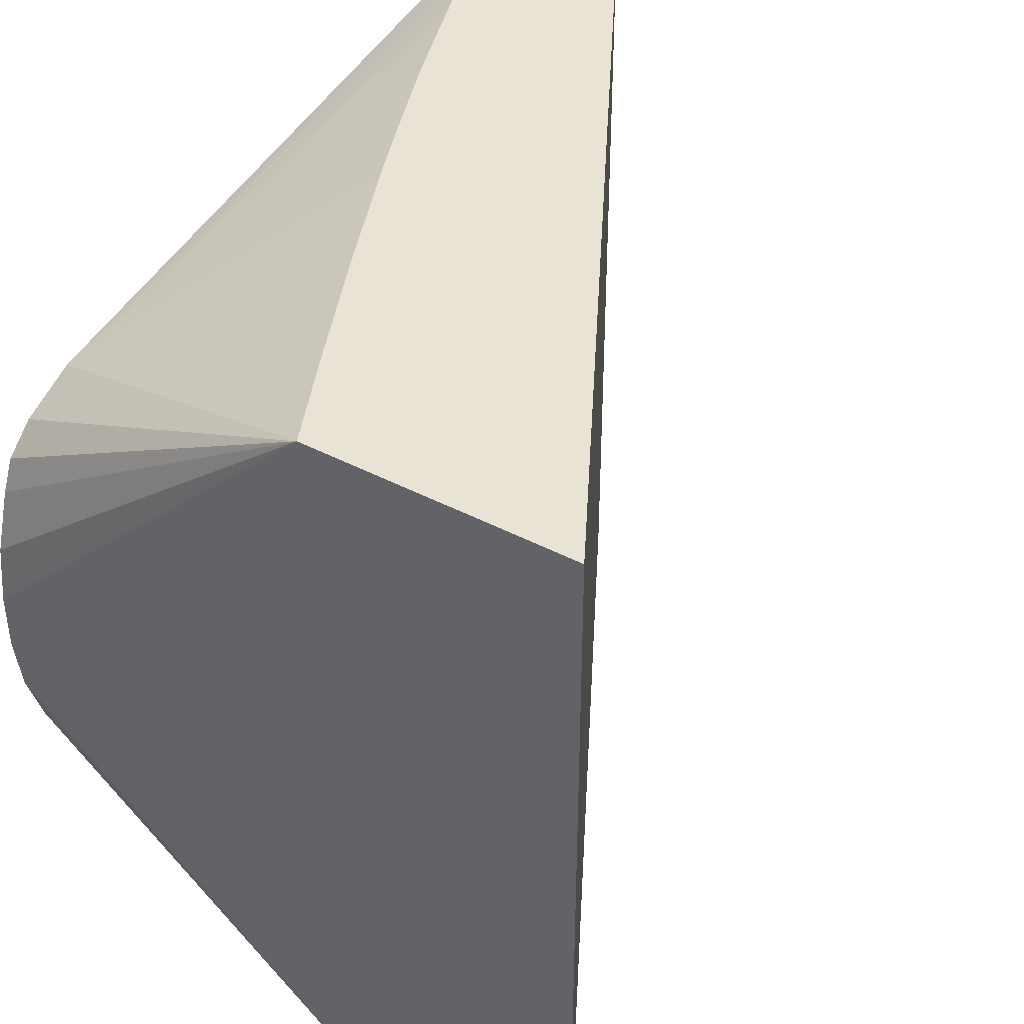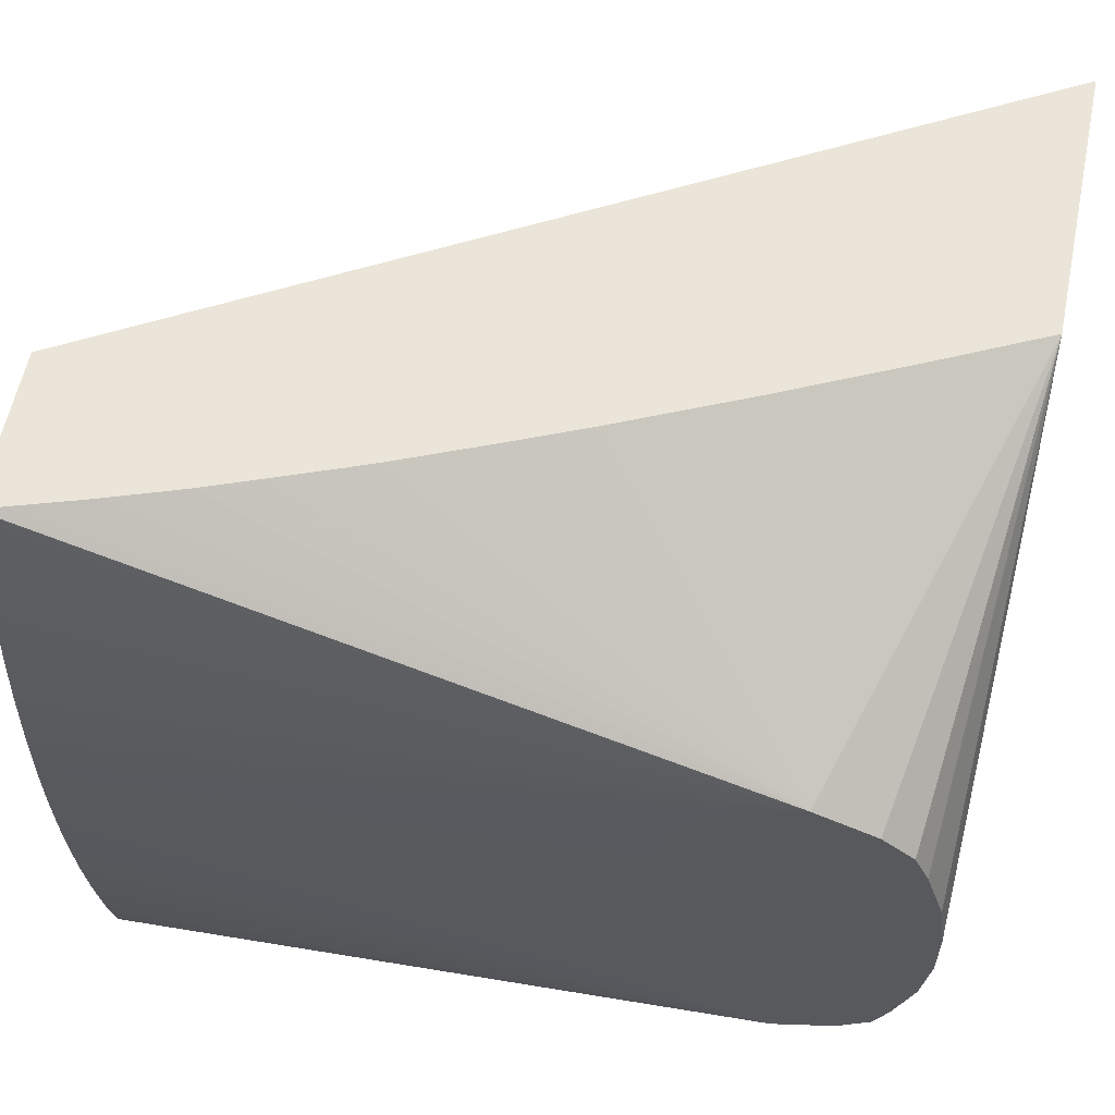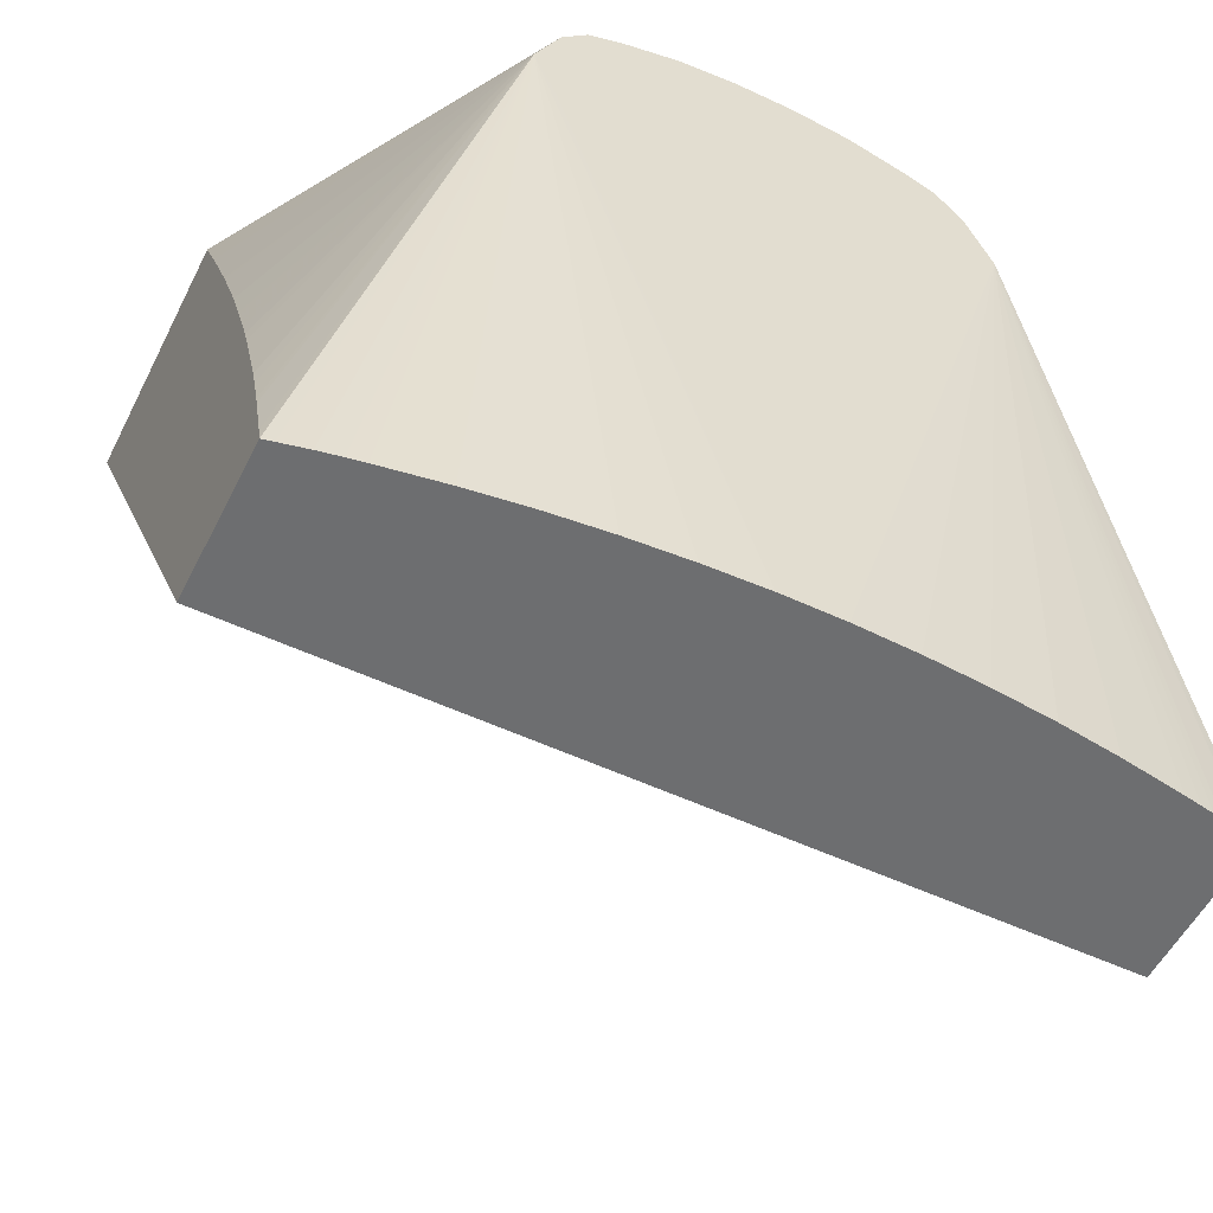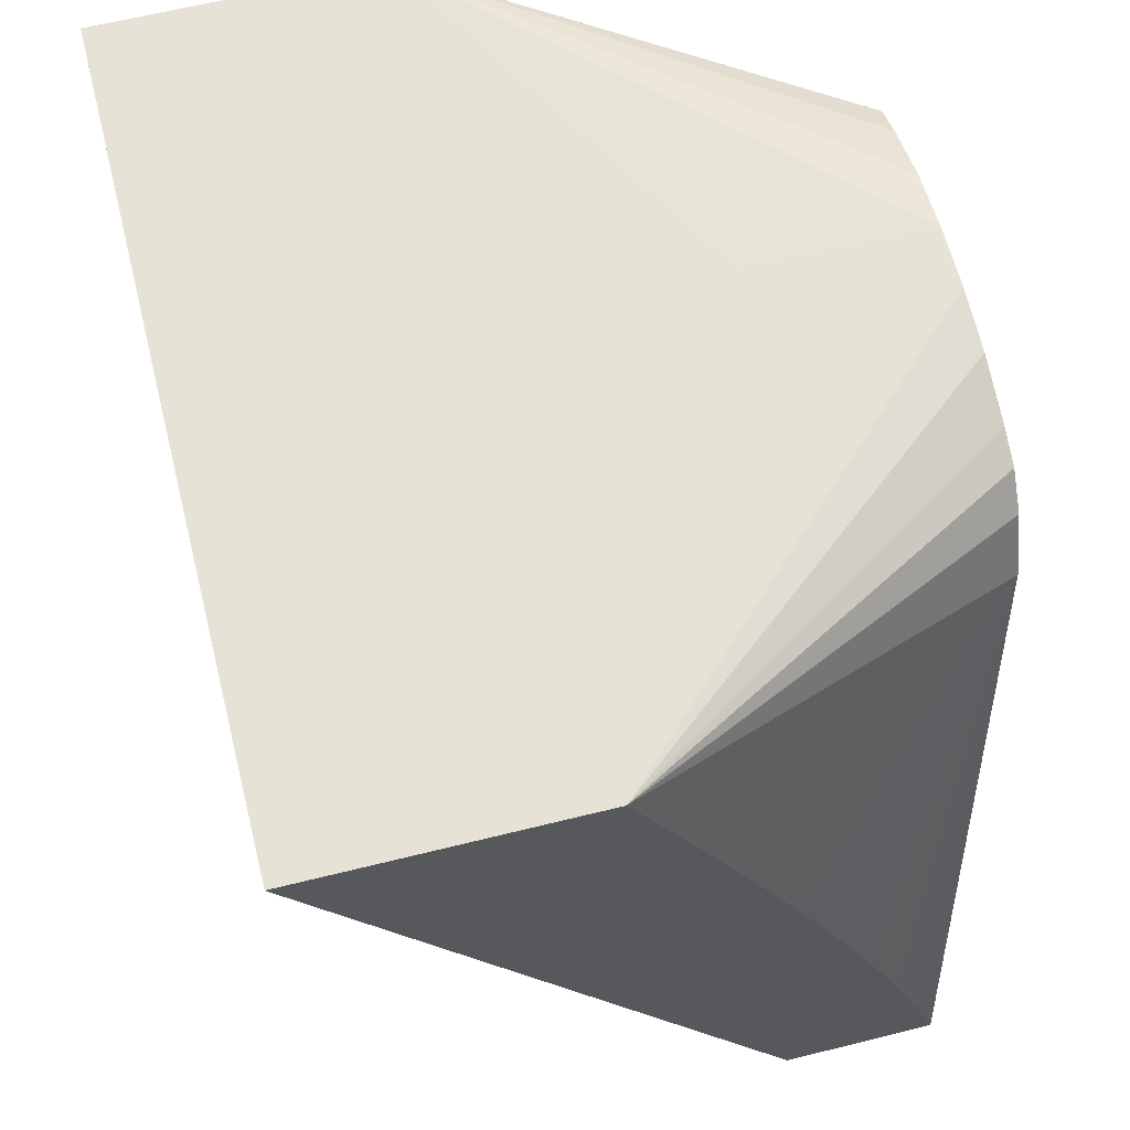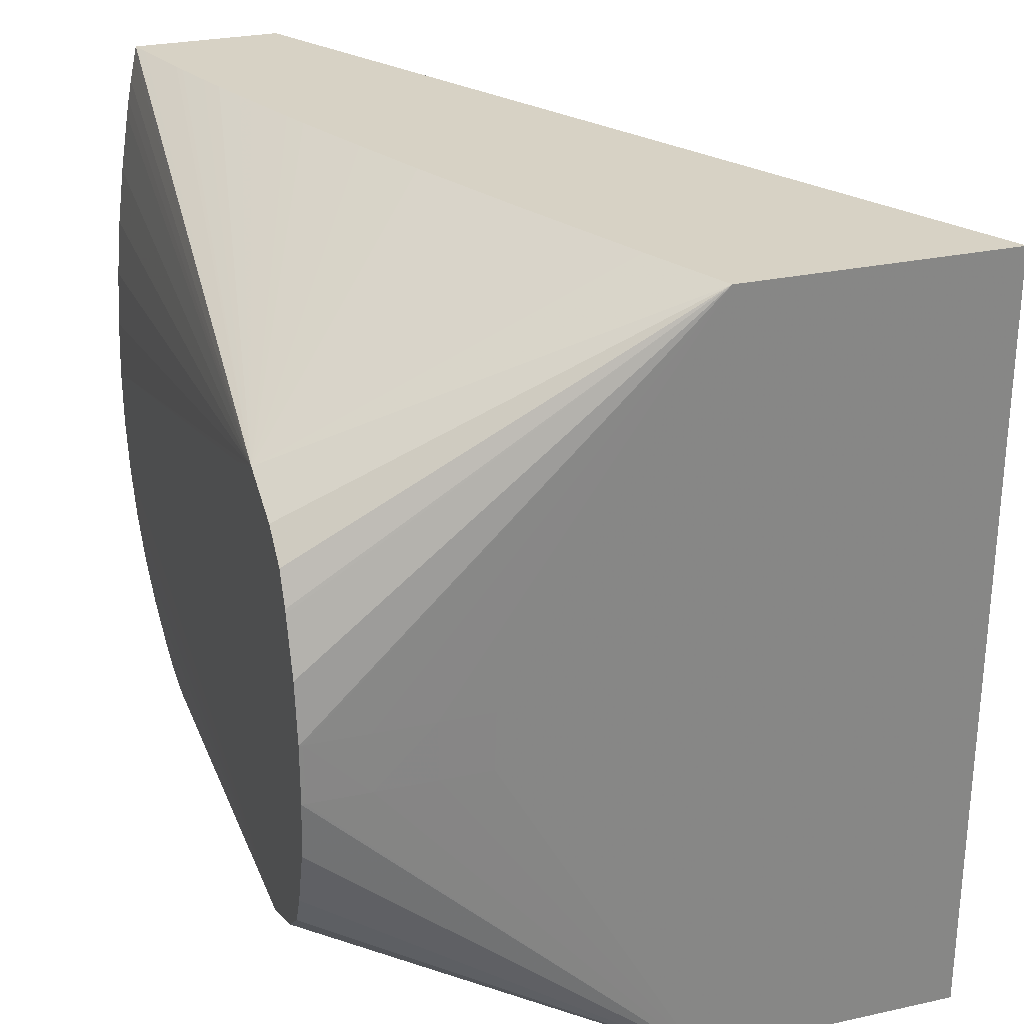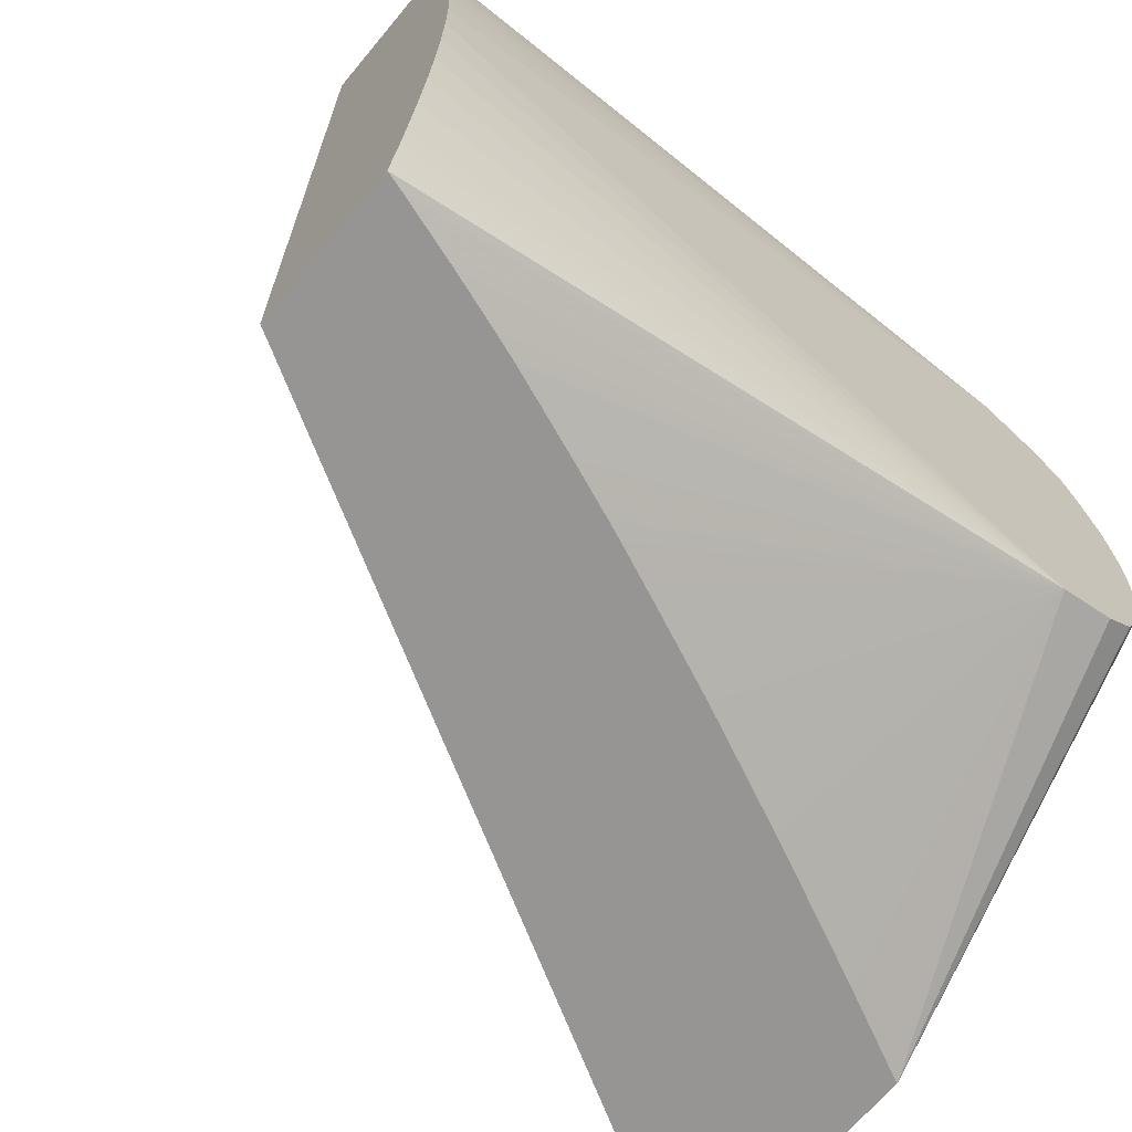
<metadata>
{"format":"obj","ext":"obj","renderer":"f3d","projection":"perspective","resolution":1024,"background":"white","views":[{"elev":41.3,"azim":32.7,"up":"+Y"},{"elev":59.2,"azim":-78.4,"up":"+Y"},{"elev":-54.2,"azim":-116.4,"up":"+Z"},{"elev":63.3,"azim":165.9,"up":"+Z"},{"elev":27.5,"azim":-18.6,"up":"+Y"},{"elev":-67.5,"azim":-129.9,"up":"+Y"}]}
</metadata>
<code>
v -0.07709 -0.01582 -0.004426
v -0.07112 -0.01582 -0.004426
v -0.07694 -0.01582 -0.003916
v -0.07881 -0.009174 0.0223
v -0.07719 -0.01542 -0.004426
v -0.07112 0.01582 -0.004426
v -0.05309 -0.01582 0.02754
v -0.07686 -0.01582 -0.003656
v -0.0682 -0.01582 0.01831
v -0.06788 -0.01582 0.01902
v -0.06604 -0.01582 0.02292
v -0.06552 -0.01582 0.02403
v -0.06382 -0.01582 0.02754
v -0.07881 -0.008226 0.0245
v -0.07881 -0.009115 0.02215
v -0.07879 -0.001173 -0.004426
v -0.07871 -0.003521 -0.004426
v -0.07866 -0.004422 -0.004426
v -0.07857 -0.005869 -0.004426
v -0.07835 -0.008217 -0.004426
v -0.07805 -0.01053 -0.004426
v -0.07768 -0.01291 -0.004426
v -0.07757 -0.01356 -0.004426
v -0.07748 -0.01405 -0.004426
v -0.07741 -0.01439 -0.004426
v -0.07626 -0.01582 -0.001735
v -0.07607 -0.01582 -0.001143
v -0.07538 -0.01582 0.0009002
v -0.075 -0.01582 0.002005
v -0.07447 -0.01582 0.003398
v -0.07375 -0.01582 0.005313
v -0.07353 -0.01582 0.00587
v -0.07294 -0.01582 0.007406
v -0.07265 -0.01582 0.008104
v -0.07188 -0.01582 0.009941
v -0.0716 -0.01582 0.01061
v -0.0703 -0.01582 0.01367
v -0.0771 0.01582 -0.004426
v -0.05311 0.01582 0.02754
v -0.07195 -0.001173 0.02754
v -0.07396 -0.001173 0.02753
v -0.07631 -0.001173 0.02751
v -0.07866 -0.001173 0.02747
v -0.07881 -0.001173 0.02747
v -0.07881 -0.003521 0.02716
v -0.07881 -0.005869 0.02642
v -0.07881 -0.005946 0.02639
v -0.07881 -0.007102 0.02587
v -0.07881 -0.007173 0.02579
v -0.07881 -0.008158 0.02465
v -0.07881 -0.00826 0.01996
v -0.07879 0.001174 -0.004426
v -0.07881 -0.007182 0.01868
v -0.07881 -0.007095 0.01863
v -0.07881 -0.005869 0.01807
v -0.07881 -0.005714 0.01802
v -0.07881 -0.003521 0.01733
v -0.07881 -0.001173 0.01702
v -0.07881 0.001174 0.01702
v -0.07705 0.01582 -0.00426
v -0.07719 0.01542 -0.004426
v -0.07881 0.009162 0.0223
v -0.06382 0.01582 0.02754
v -0.07189 0.0008925 0.02754
v -0.07396 0.001174 0.02753
v -0.07631 0.001174 0.0275
v -0.07866 0.001174 0.02747
v -0.07881 0.001174 0.02747
v -0.07874 0.002621 -0.004426
v -0.07881 0.003522 0.01733
v -0.07881 0.00587 0.01807
v -0.07881 0.007177 0.01868
v -0.07881 0.007248 0.01877
v -0.07881 0.008249 0.01996
v -0.07686 0.01582 -0.003656
v -0.07741 0.01439 -0.004426
v -0.07881 0.008156 0.02465
v -0.06552 0.01582 0.02403
v -0.06576 0.01582 0.02351
v -0.06604 0.01582 0.02292
v -0.06788 0.01582 0.01902
v -0.06804 0.01582 0.01867
v -0.0682 0.01582 0.01831
v -0.07028 0.01582 0.01371
v -0.07142 0.01582 0.01105
v -0.0716 0.01582 0.01061
v -0.07246 0.01582 0.008567
v -0.07294 0.01582 0.007406
v -0.07333 0.01582 0.006399
v -0.07421 0.01582 0.004083
v -0.07447 0.01582 0.003398
v -0.075 0.01582 0.002005
v -0.07501 0.01582 0.001977
v -0.07538 0.01582 0.0009002
v -0.07591 0.01582 -0.0006708
v -0.07607 0.01582 -0.001143
v -0.07757 0.01355 -0.004426
v -0.07768 0.01291 -0.004426
v -0.07772 0.01264 -0.004426
v -0.07805 0.01053 -0.004426
v -0.07835 0.008218 -0.004426
v -0.07843 0.007316 -0.004426
v -0.07857 0.00587 -0.004426
v -0.07871 0.003522 -0.004426
v -0.07881 0.007109 0.02587
v -0.07881 0.00587 0.02642
v -0.07881 0.005715 0.02647
v -0.07881 0.003522 0.02716
v -0.07187 0.001174 0.02754
f 13 48 49
f 13 49 50
f 13 47 48
f 40 64 65
f 13 45 46
f 13 44 45
f 13 43 44
f 13 42 43
f 13 41 42
f 13 46 47
f 13 50 14
f 16 56 57
f 16 51 53
f 16 53 54
f 16 54 55
f 16 55 56
f 16 57 58
f 16 58 59
f 16 59 52
f 38 61 62
f 13 40 41
f 38 62 60
f 40 65 41
f 15 51 16
f 7 40 13
f 6 86 85
f 7 109 64
f 6 95 94
f 6 96 95
f 41 65 42
f 6 94 93
f 6 93 92
f 6 92 91
f 6 91 90
f 6 90 89
f 6 89 88
f 6 88 87
f 6 87 86
f 6 85 84
f 6 84 83
f 6 83 82
f 6 82 81
f 6 81 80
f 6 80 79
f 6 79 78
f 6 78 63
f 6 63 39
f 6 39 7
f 7 39 63
f 7 63 109
f 7 64 40
f 42 65 66
f 62 76 97
f 42 67 43
f 62 92 93
f 62 93 94
f 62 94 95
f 62 95 96
f 62 96 75
f 62 97 98
f 62 98 99
f 62 99 100
f 62 100 101
f 62 101 102
f 62 102 103
f 62 103 104
f 62 104 69
f 63 77 105
f 63 105 106
f 63 107 108
f 63 108 68
f 63 68 67
f 63 67 66
f 63 66 65
f 63 65 109
f 6 75 96
f 64 109 65
f 62 91 92
f 42 66 67
f 62 90 91
f 62 88 89
f 43 67 68
f 43 68 44
f 52 59 70
f 52 70 71
f 52 71 72
f 52 72 73
f 52 73 74
f 52 74 62
f 52 62 69
f 60 62 75
f 61 76 62
f 62 77 63
f 62 63 78
f 62 78 79
f 62 79 80
f 62 80 81
f 62 81 82
f 62 82 83
f 62 83 84
f 62 84 85
f 62 85 86
f 62 86 87
f 62 87 88
f 62 89 90
f 6 60 75
f 63 106 107
f 4 37 9
f 1 21 20
f 1 20 19
f 1 19 18
f 1 18 17
f 1 17 16
f 1 16 52
f 1 52 69
f 1 69 104
f 1 104 103
f 1 103 102
f 1 102 101
f 1 101 100
f 1 100 99
f 1 99 98
f 1 98 97
f 1 97 76
f 1 76 61
f 1 61 38
f 1 38 6
f 1 6 2
f 2 6 7
f 3 8 4
f 4 9 10
f 1 22 21
f 4 10 11
f 1 23 22
f 1 5 25
f 6 38 60
f 1 2 7
f 1 7 13
f 1 13 12
f 1 12 11
f 1 11 10
f 1 10 9
f 1 9 37
f 1 37 36
f 1 36 35
f 1 35 34
f 1 34 33
f 1 33 32
f 1 32 31
f 1 31 30
f 1 30 29
f 1 29 28
f 1 28 27
f 1 27 26
f 1 26 8
f 1 8 3
f 1 3 4
f 1 4 5
f 1 24 23
f 4 11 12
f 1 25 24
f 4 13 14
f 4 15 16
f 4 16 17
f 4 17 18
f 4 18 19
f 4 19 20
f 4 20 21
f 4 21 22
f 4 22 23
f 4 23 24
f 4 24 25
f 4 8 26
f 4 26 27
f 4 27 28
f 4 28 29
f 4 29 30
f 4 30 31
f 4 31 32
f 4 32 33
f 4 33 34
f 4 34 35
f 4 35 36
f 4 12 13
f 4 36 37
f 4 51 15
f 4 53 51
f 4 25 5
f 4 55 54
f 4 14 50
f 4 50 49
f 4 54 53
f 4 49 48
f 4 48 47
f 4 47 46
f 4 46 45
f 4 45 44
f 4 68 108
f 4 108 107
f 4 107 106
f 4 106 105
f 4 105 77
f 4 44 68
f 4 77 62
f 4 56 55
f 4 58 57
f 4 59 58
f 4 70 59
f 4 71 70
f 4 57 56
f 4 73 72
f 4 74 73
f 4 62 74
f 4 72 71

</code>
